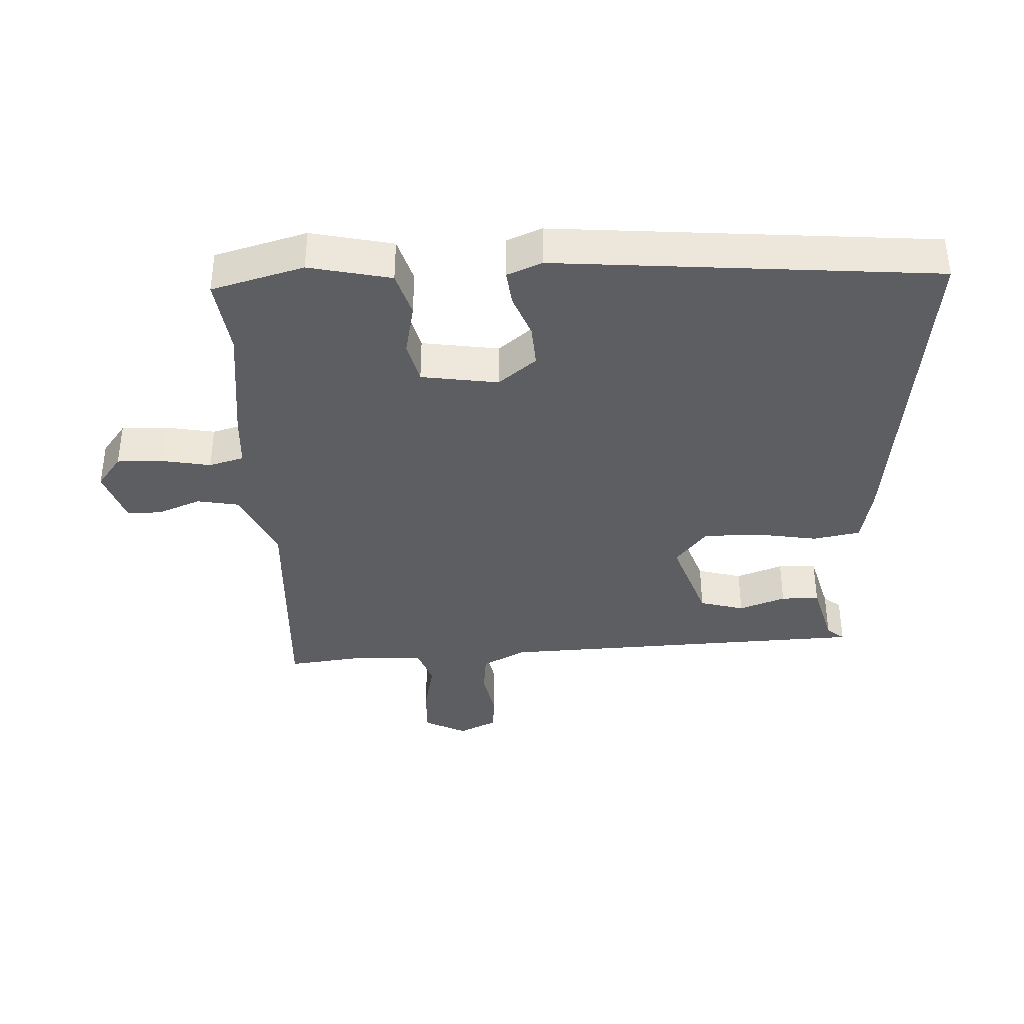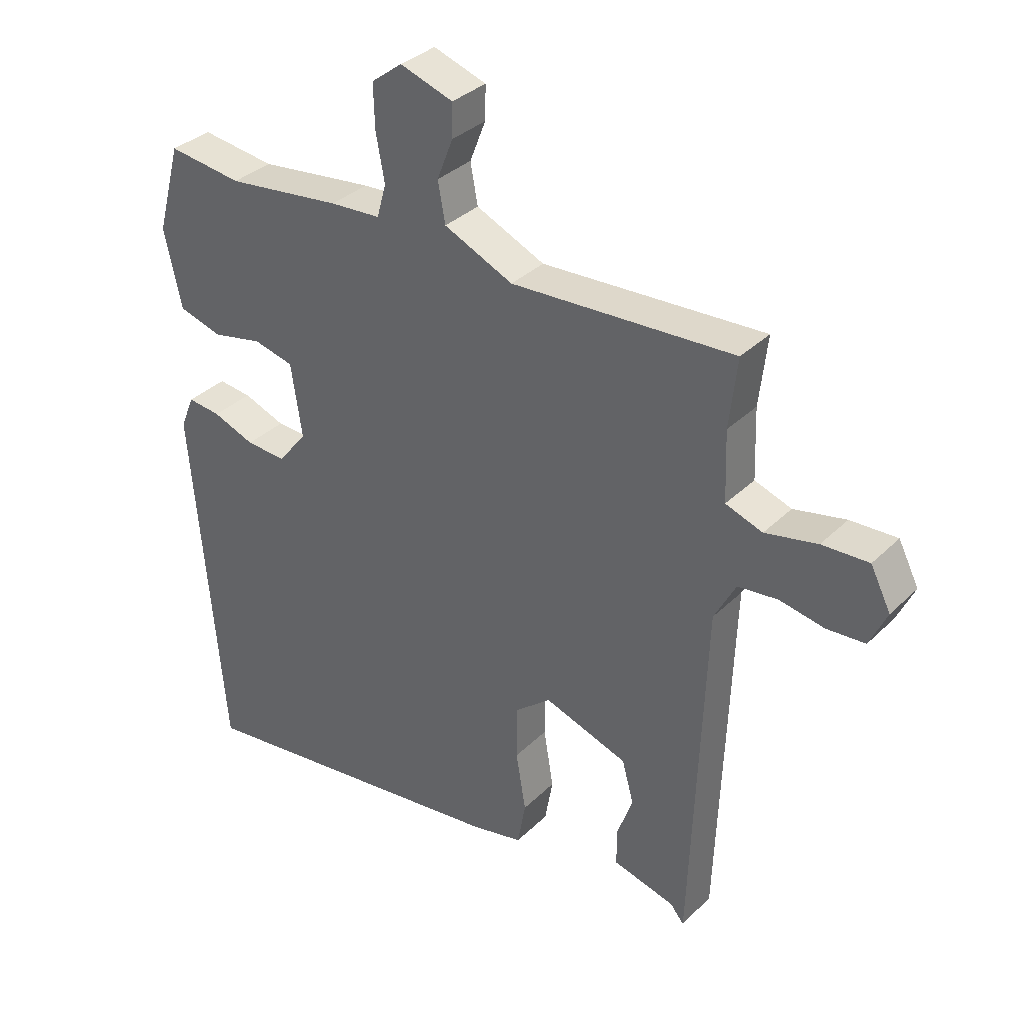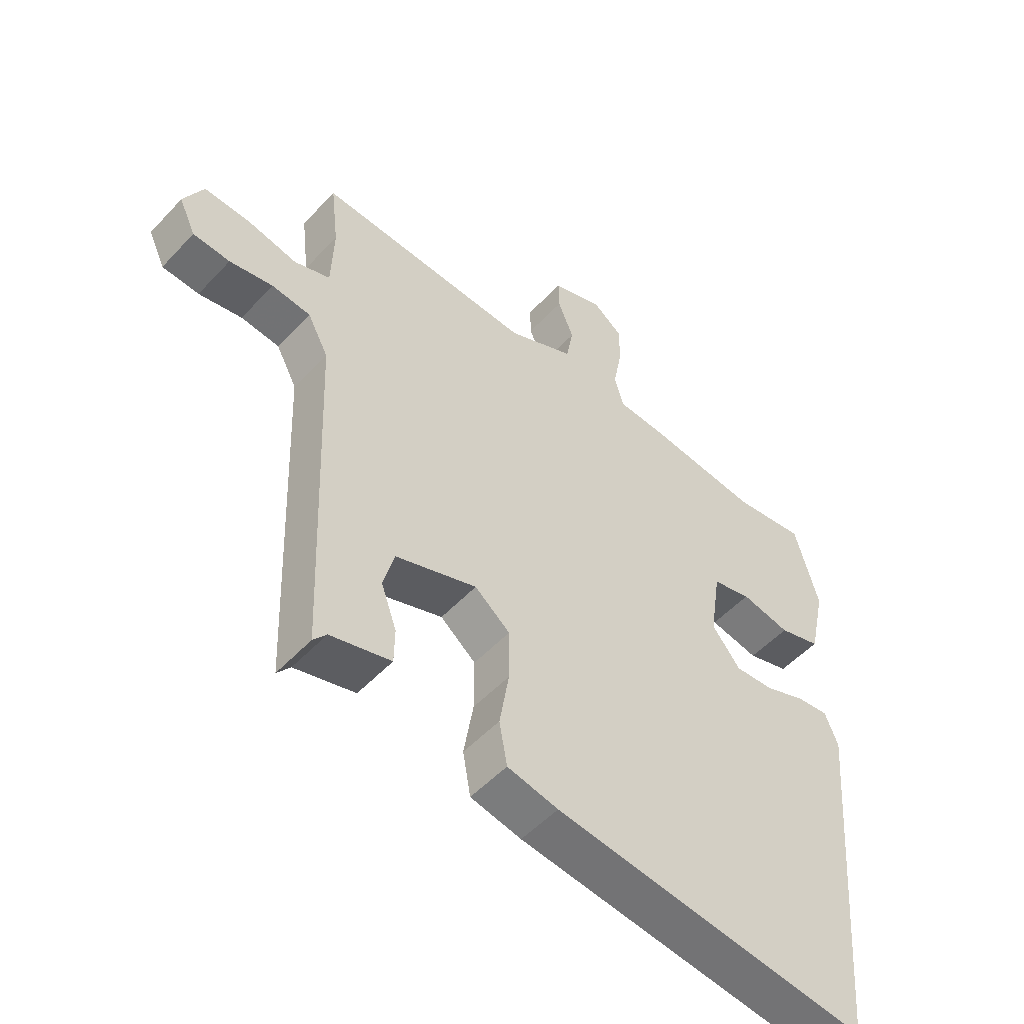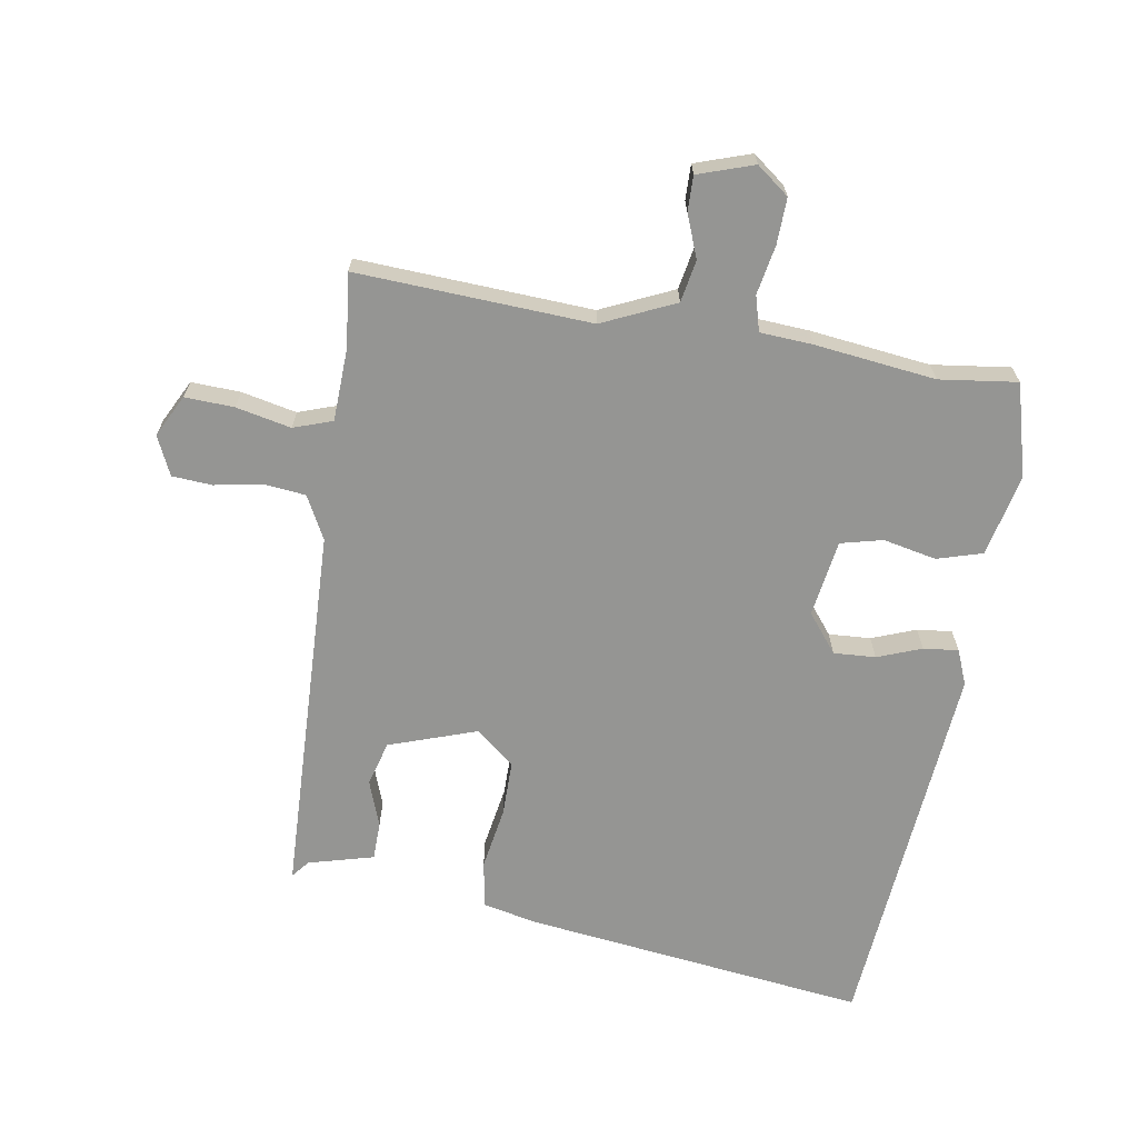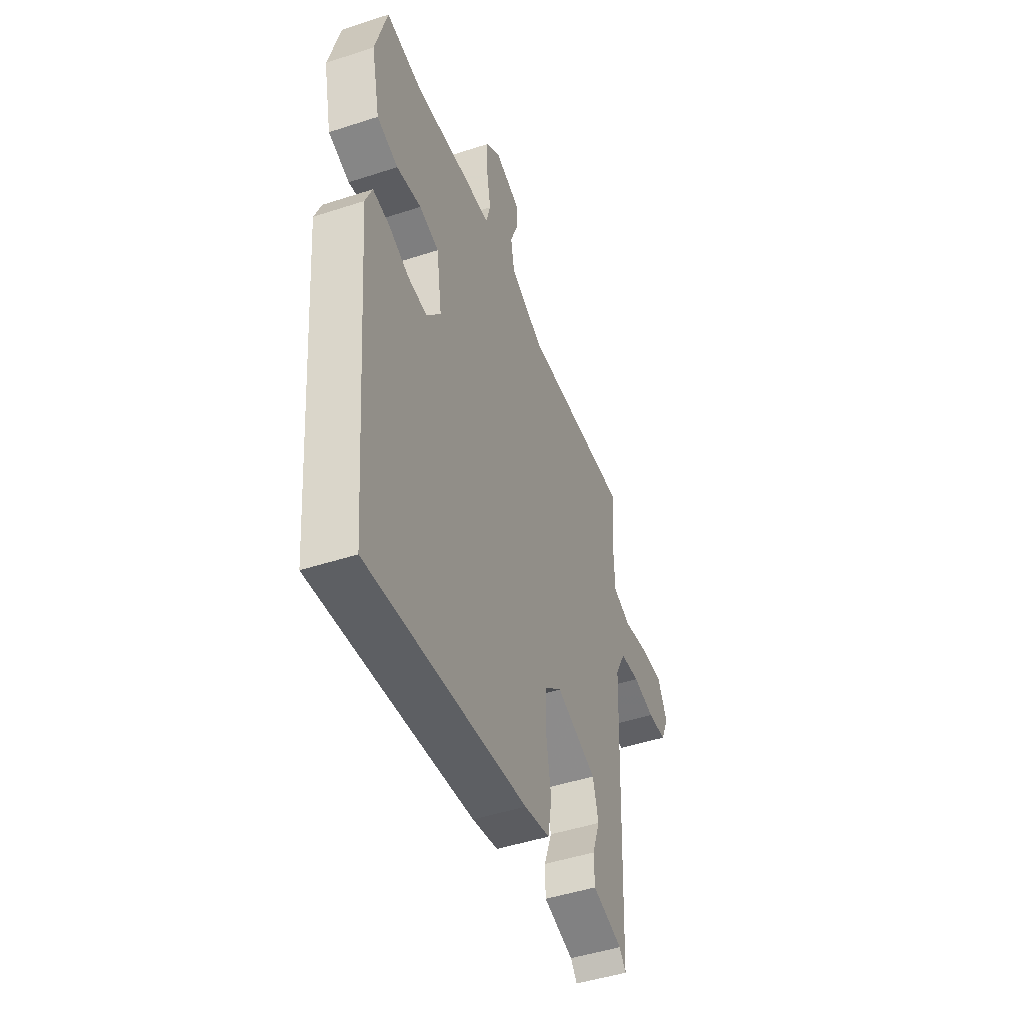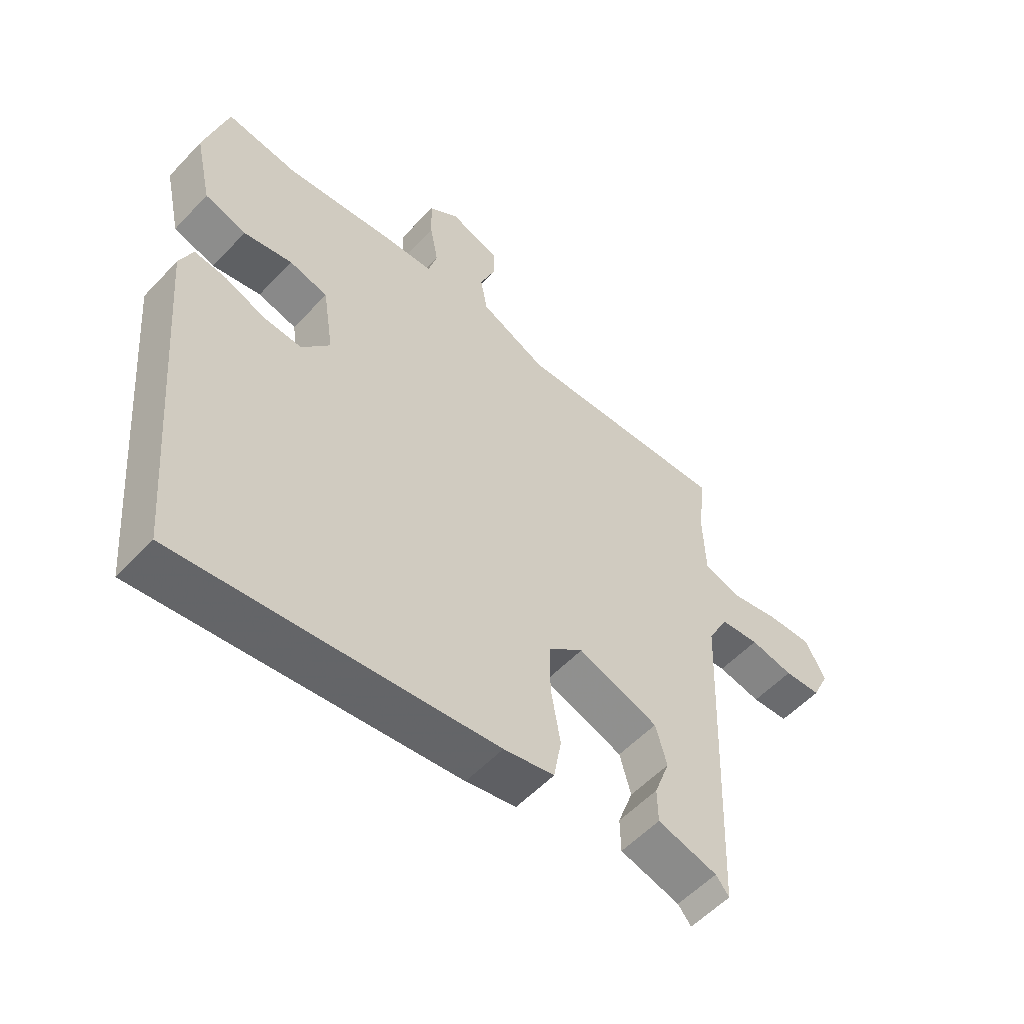
<metadata>
{"format":"obj","ext":"obj","renderer":"f3d","projection":"perspective","resolution":1024,"background":"white","views":[{"elev":-37.8,"azim":92.7,"up":"+Y"},{"elev":34.1,"azim":-142.3,"up":"+Z"},{"elev":-52.1,"azim":-41.4,"up":"+Z"},{"elev":-67.3,"azim":-9.5,"up":"+Y"},{"elev":-47.1,"azim":110.3,"up":"+Z"},{"elev":-55.7,"azim":137.6,"up":"+Z"}]}
</metadata>
<code>
v 0.491 0.07 -0.573
v -0.039 0.07 -0.509
v -0.124 0.07 -0.491
v -0.137 0.07 -0.418
v -0.121 0.07 -0.322
v -0.121 0.07 -0.235
v -0.18 0.07 -0.187
v -0.316 0.07 -0.234
v -0.335 0.07 -0.303
v -0.309 0.07 -0.375
v -0.31 0.07 -0.434
v -0.411 0.07 -0.461
v -0.433 0.07 -0.488
v -0.455 0.07 0.09
v -0.49 0.07 0.156
v -0.555 0.07 0.163
v -0.628 0.07 0.149
v -0.69 0.07 0.153
v -0.718 0.07 0.213
v -0.685 0.07 0.278
v -0.609 0.07 0.275
v -0.524 0.07 0.257
v -0.464 0.07 0.278
v -0.46 0.07 0.391
v -0.473 0.07 0.504
v -0.111 0.07 0.486
v 0.001 0.07 0.537
v 0.013 0.07 0.602
v -0.013 0.07 0.668
v -0.014 0.07 0.722
v 0.072 0.07 0.751
v 0.122 0.07 0.713
v 0.12 0.07 0.642
v 0.106 0.07 0.566
v 0.121 0.07 0.512
v 0.203 0.07 0.507
v 0.389 0.07 0.485
v 0.509 0.07 0.501
v 0.548 0.07 0.358
v 0.52 0.07 0.231
v 0.45 0.07 0.21
v 0.368 0.07 0.227
v 0.303 0.07 0.211
v 0.285 0.07 0.092
v 0.332 0.07 0.033
v 0.397 0.07 0.037
v 0.465 0.07 0.063
v 0.519 0.07 0.069
v 0.541 0.07 0.015
v 0.491 0 -0.573
v -0.039 0 -0.509
v -0.124 0 -0.491
v -0.137 0 -0.418
v -0.121 0 -0.322
v -0.121 0 -0.235
v -0.18 0 -0.187
v -0.316 0 -0.234
v -0.335 0 -0.303
v -0.309 0 -0.375
v -0.31 0 -0.434
v -0.411 0 -0.461
v -0.433 0 -0.488
v -0.455 0 0.09
v -0.49 0 0.156
v -0.555 0 0.163
v -0.628 0 0.149
v -0.69 0 0.153
v -0.718 0 0.213
v -0.685 0 0.278
v -0.609 0 0.275
v -0.524 0 0.257
v -0.464 0 0.278
v -0.46 0 0.391
v -0.473 0 0.504
v -0.111 0 0.486
v 0.001 0 0.537
v 0.013 0 0.602
v -0.013 0 0.668
v -0.014 0 0.722
v 0.072 0 0.751
v 0.122 0 0.713
v 0.12 0 0.642
v 0.106 0 0.566
v 0.121 0 0.512
v 0.203 0 0.507
v 0.389 0 0.485
v 0.509 0 0.501
v 0.548 0 0.358
v 0.52 0 0.231
v 0.45 0 0.21
v 0.368 0 0.227
v 0.303 0 0.211
v 0.285 0 0.092
v 0.332 0 0.033
v 0.397 0 0.037
v 0.465 0 0.063
v 0.519 0 0.069
v 0.541 0 0.015
f 46 47 48 49
f 45 46 49 1
f 44 45 1 2
f 43 44 2 3
f 39 40 41 42
f 37 38 39 42
f 35 36 37 42
f 35 42 43
f 31 32 33 34
f 29 30 31 34
f 28 29 34 35
f 27 28 35 43
f 24 25 26
f 23 24 26
f 23 26 27 43
f 19 20 21 22
f 17 18 19 22
f 16 17 22 23
f 15 16 23 43
f 12 13 14
f 11 12 14
f 9 10 11
f 9 11 14
f 8 9 14
f 7 8 14
f 6 7 14 15
f 43 3 4 5
f 43 5 6
f 6 15 43
f 98 97 96 95
f 50 98 95 94
f 51 50 94 93
f 52 51 93 92
f 91 90 89 88
f 91 88 87 86
f 91 86 85 84
f 92 91 84
f 83 82 81 80
f 83 80 79 78
f 84 83 78 77
f 92 84 77 76
f 75 74 73
f 75 73 72
f 92 76 75 72
f 71 70 69 68
f 71 68 67 66
f 72 71 66 65
f 92 72 65 64
f 63 62 61
f 63 61 60
f 60 59 58
f 63 60 58
f 63 58 57
f 63 57 56
f 64 63 56 55
f 54 53 52 92
f 55 54 92
f 92 64 55
f 1 50 51 2
f 2 51 52 3
f 3 52 53 4
f 4 53 54 5
f 5 54 55 6
f 6 55 56 7
f 7 56 57 8
f 8 57 58 9
f 9 58 59 10
f 10 59 60 11
f 11 60 61 12
f 12 61 62 13
f 13 62 63 14
f 14 63 64 15
f 15 64 65 16
f 16 65 66 17
f 17 66 67 18
f 18 67 68 19
f 19 68 69 20
f 20 69 70 21
f 21 70 71 22
f 22 71 72 23
f 23 72 73 24
f 24 73 74 25
f 25 74 75 26
f 26 75 76 27
f 27 76 77 28
f 28 77 78 29
f 29 78 79 30
f 30 79 80 31
f 31 80 81 32
f 32 81 82 33
f 33 82 83 34
f 34 83 84 35
f 35 84 85 36
f 36 85 86 37
f 37 86 87 38
f 38 87 88 39
f 39 88 89 40
f 40 89 90 41
f 41 90 91 42
f 42 91 92 43
f 43 92 93 44
f 44 93 94 45
f 45 94 95 46
f 46 95 96 47
f 47 96 97 48
f 48 97 98 49
f 49 98 50 1

</code>
